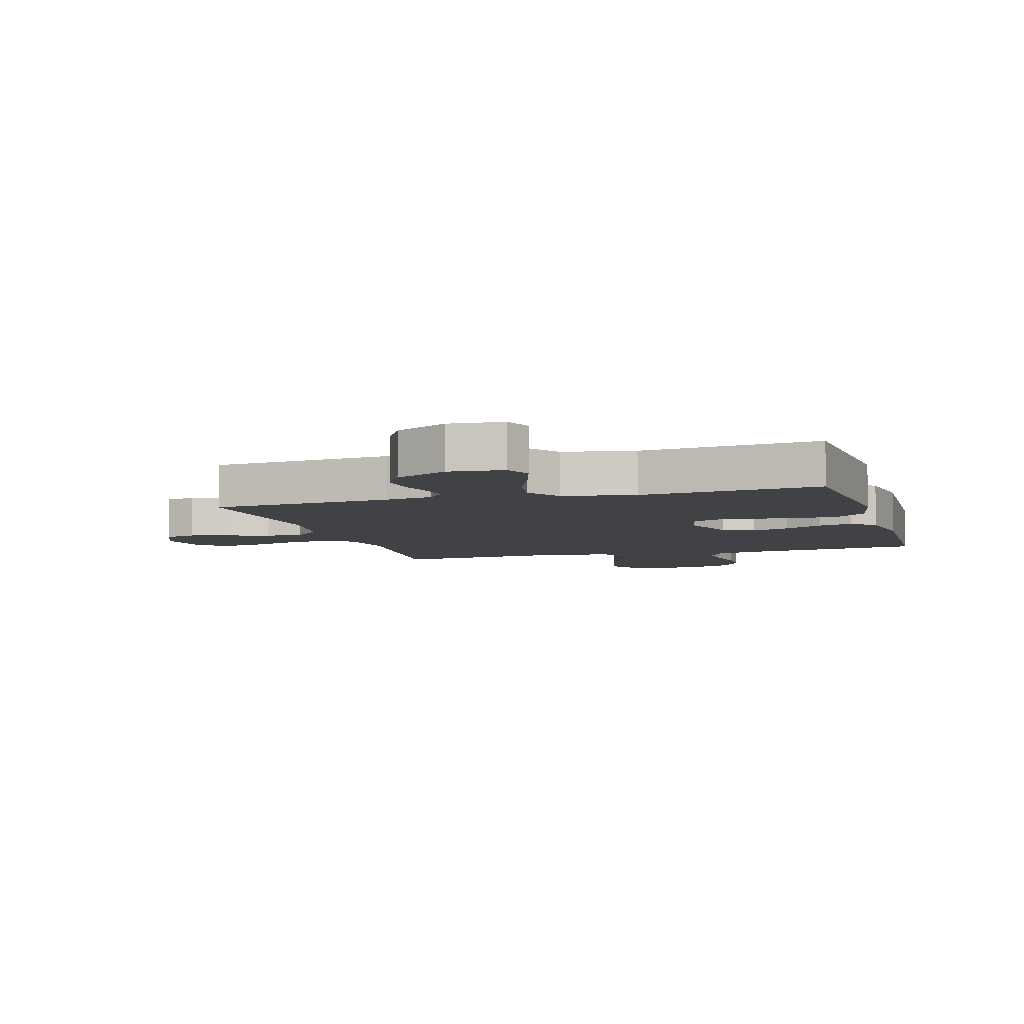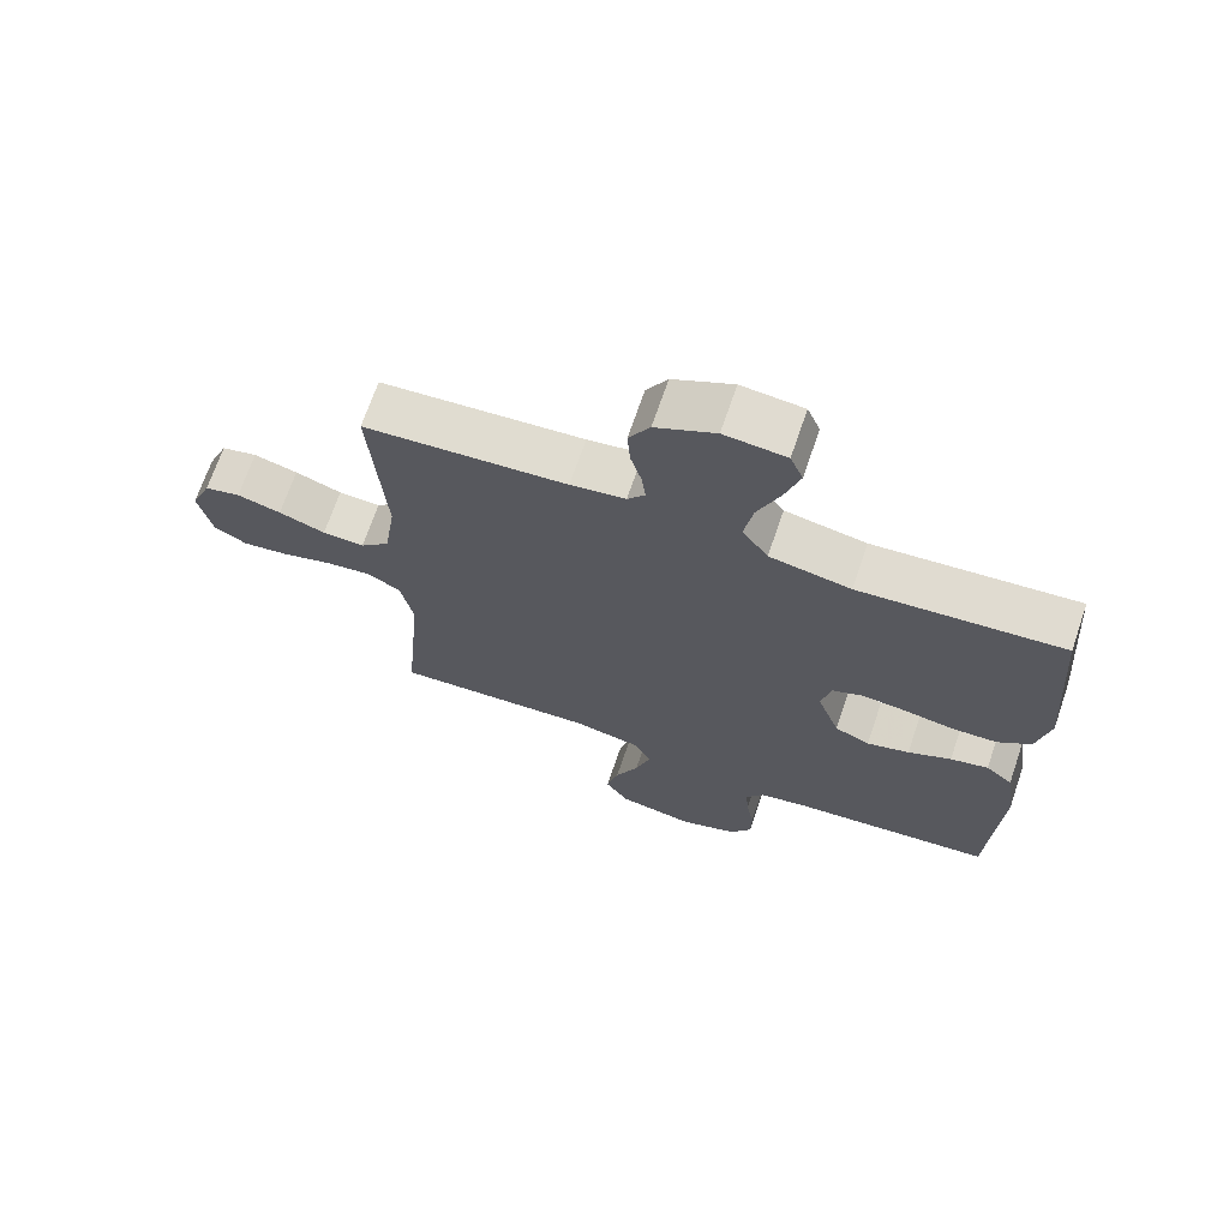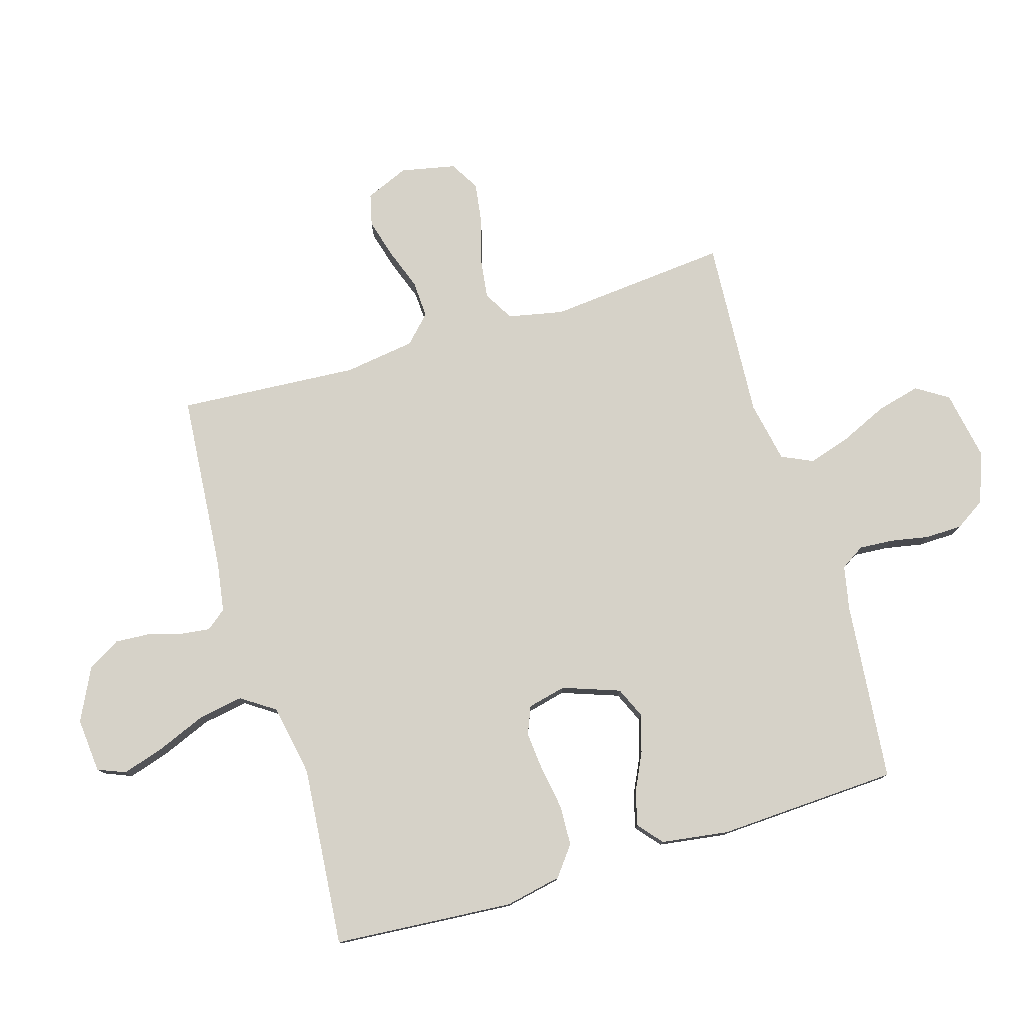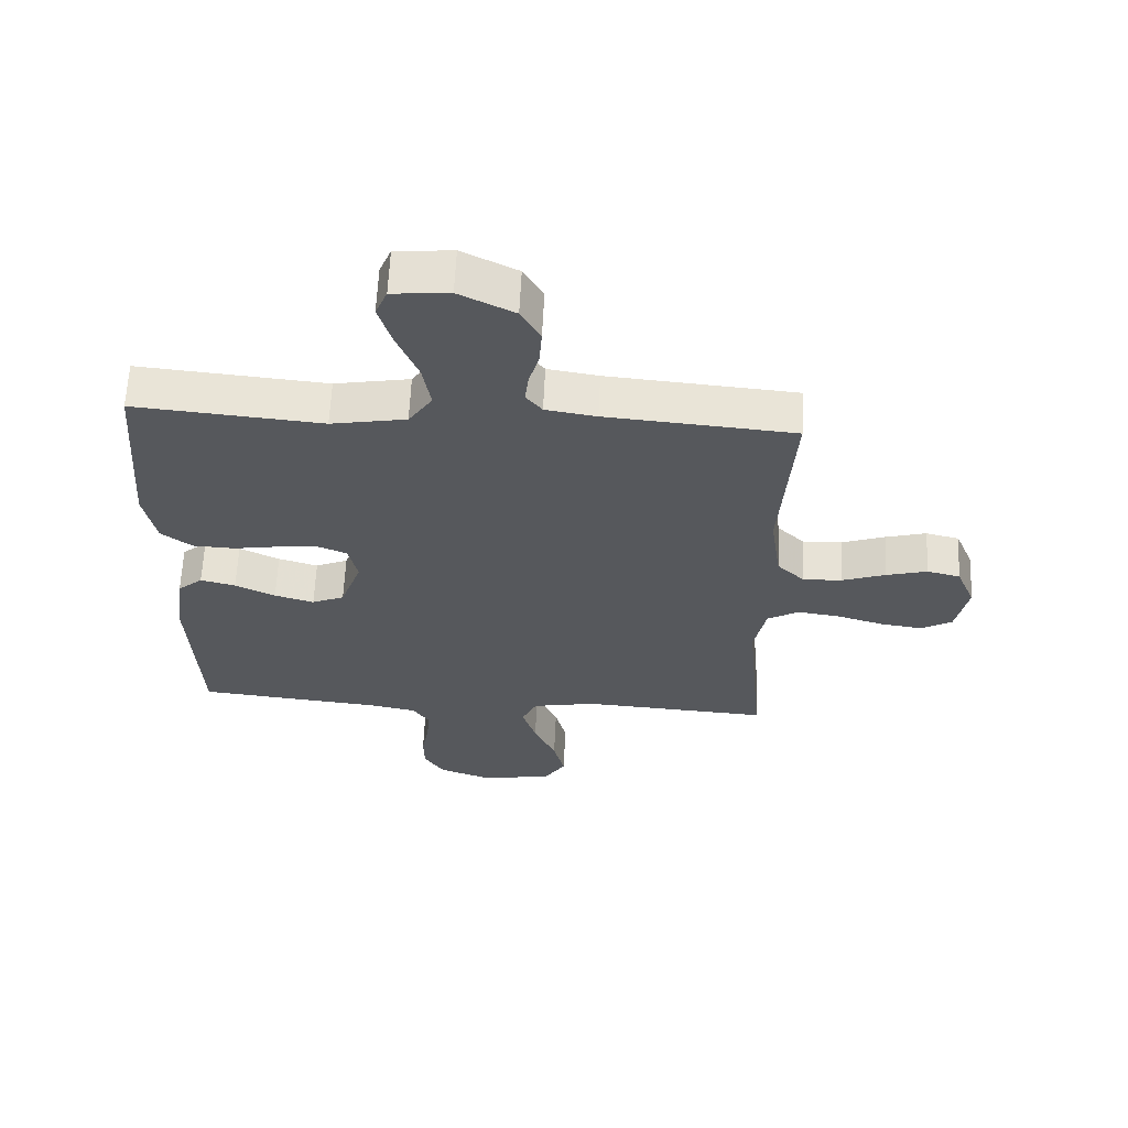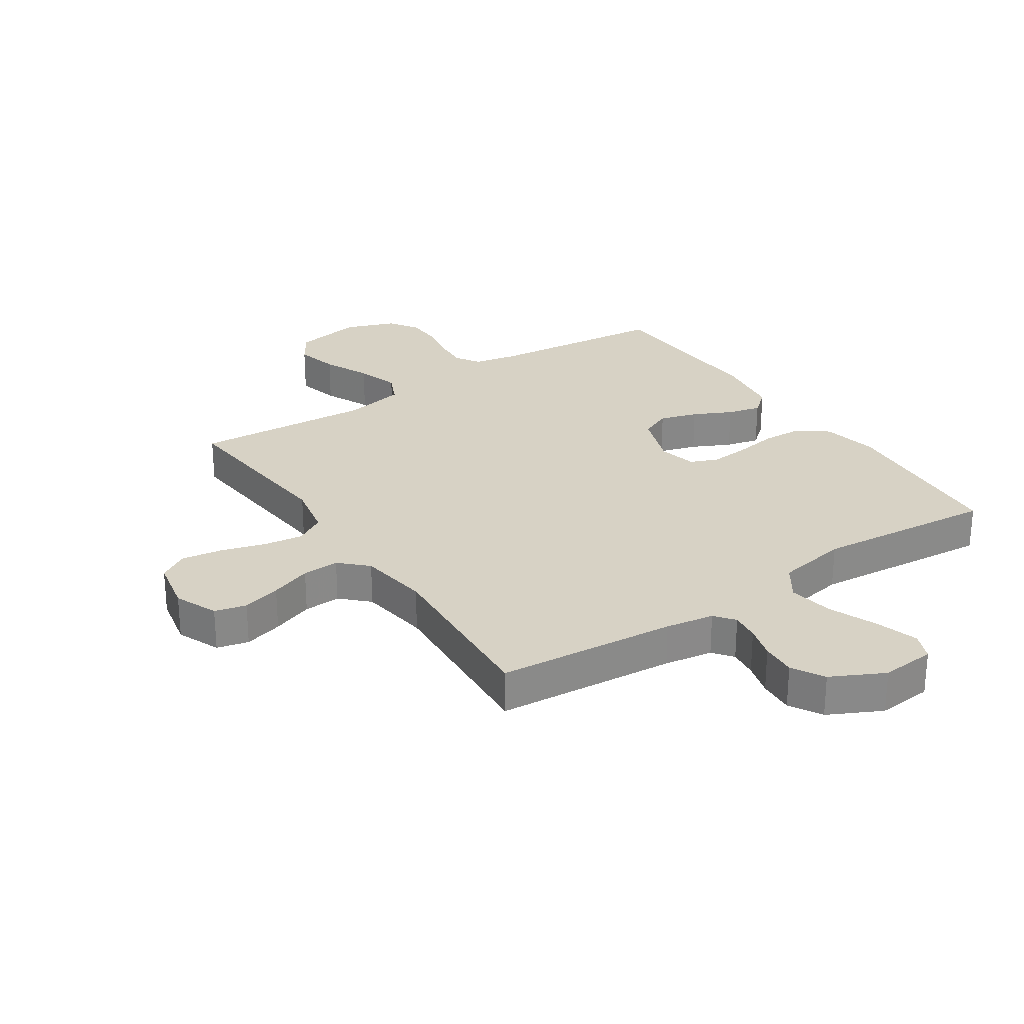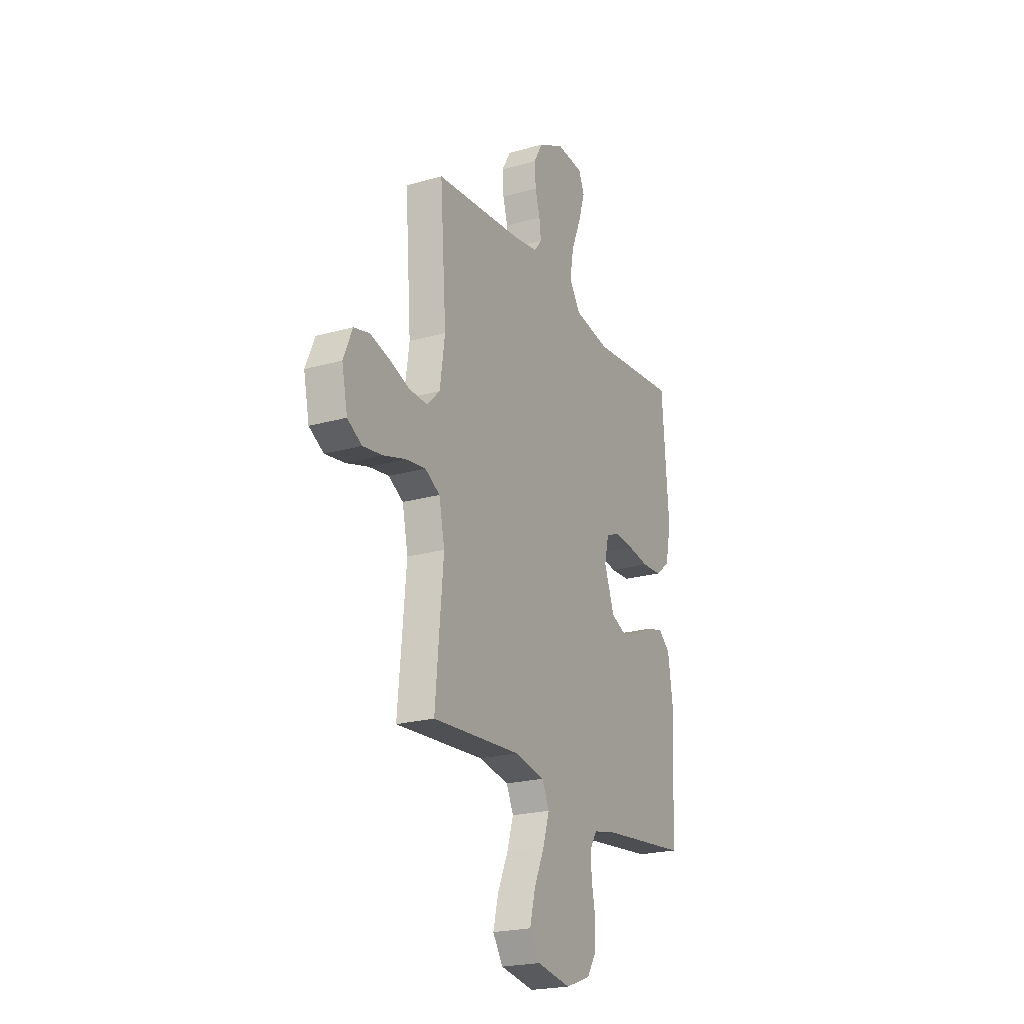
<metadata>
{"format":"obj","ext":"obj","renderer":"f3d","projection":"perspective","resolution":1024,"background":"white","views":[{"elev":-6.3,"azim":16.5,"up":"+Y"},{"elev":69.3,"azim":18.9,"up":"+Z"},{"elev":78.1,"azim":73.2,"up":"+Y"},{"elev":62.2,"azim":-177.3,"up":"+Z"},{"elev":27.3,"azim":-33.7,"up":"+Y"},{"elev":-22.0,"azim":-63.6,"up":"+Z"}]}
</metadata>
<code>
v -0.5 0.07 -0.5
v -0.473 0.07 -0.2
v -0.492 0.07 -0.108
v -0.542 0.07 -0.079
v -0.609 0.07 -0.088
v -0.683 0.07 -0.11
v -0.751 0.07 -0.12
v -0.8 0.07 -0.091
v -0.819 0.07 0
v -0.789 0.07 0.072
v -0.736 0.07 0.085
v -0.671 0.07 0.067
v -0.602 0.07 0.042
v -0.54 0.07 0.039
v -0.496 0.07 0.082
v -0.479 0.07 0.2
v -0.5 0.07 0.5
v -0.2 0.07 0.525
v -0.119 0.07 0.538
v -0.093 0.07 0.571
v -0.099 0.07 0.619
v -0.115 0.07 0.675
v -0.119 0.07 0.734
v -0.088 0.07 0.788
v 0 0.07 0.832
v 0.091 0.07 0.824
v 0.11 0.07 0.778
v 0.088 0.07 0.707
v 0.055 0.07 0.626
v 0.042 0.07 0.551
v 0.08 0.07 0.495
v 0.2 0.07 0.473
v 0.5 0.07 0.5
v 0.523 0.07 0.2
v 0.504 0.07 0.106
v 0.455 0.07 0.068
v 0.388 0.07 0.065
v 0.316 0.07 0.077
v 0.25 0.07 0.083
v 0.204 0.07 0.064
v 0.189 0.07 0
v 0.223 0.07 -0.095
v 0.275 0.07 -0.118
v 0.338 0.07 -0.099
v 0.402 0.07 -0.068
v 0.458 0.07 -0.054
v 0.498 0.07 -0.088
v 0.514 0.07 -0.2
v 0.5 0.07 -0.5
v 0.2 0.07 -0.53
v 0.127 0.07 -0.545
v 0.102 0.07 -0.585
v 0.106 0.07 -0.642
v 0.118 0.07 -0.705
v 0.117 0.07 -0.767
v 0.085 0.07 -0.817
v 0 0.07 -0.848
v -0.115 0.07 -0.827
v -0.149 0.07 -0.774
v -0.131 0.07 -0.702
v -0.096 0.07 -0.624
v -0.074 0.07 -0.553
v -0.098 0.07 -0.501
v -0.2 0.07 -0.481
v -0.5 0 -0.5
v -0.473 0 -0.2
v -0.492 0 -0.108
v -0.542 0 -0.079
v -0.609 0 -0.088
v -0.683 0 -0.11
v -0.751 0 -0.12
v -0.8 0 -0.091
v -0.819 0 0
v -0.789 0 0.072
v -0.736 0 0.085
v -0.671 0 0.067
v -0.602 0 0.042
v -0.54 0 0.039
v -0.496 0 0.082
v -0.479 0 0.2
v -0.5 0 0.5
v -0.2 0 0.525
v -0.119 0 0.538
v -0.093 0 0.571
v -0.099 0 0.619
v -0.115 0 0.675
v -0.119 0 0.734
v -0.088 0 0.788
v 0 0 0.832
v 0.091 0 0.824
v 0.11 0 0.778
v 0.088 0 0.707
v 0.055 0 0.626
v 0.042 0 0.551
v 0.08 0 0.495
v 0.2 0 0.473
v 0.5 0 0.5
v 0.523 0 0.2
v 0.504 0 0.106
v 0.455 0 0.068
v 0.388 0 0.065
v 0.316 0 0.077
v 0.25 0 0.083
v 0.204 0 0.064
v 0.189 0 0
v 0.223 0 -0.095
v 0.275 0 -0.118
v 0.338 0 -0.099
v 0.402 0 -0.068
v 0.458 0 -0.054
v 0.498 0 -0.088
v 0.514 0 -0.2
v 0.5 0 -0.5
v 0.2 0 -0.53
v 0.127 0 -0.545
v 0.102 0 -0.585
v 0.106 0 -0.642
v 0.118 0 -0.705
v 0.117 0 -0.767
v 0.085 0 -0.817
v 0 0 -0.848
v -0.115 0 -0.827
v -0.149 0 -0.774
v -0.131 0 -0.702
v -0.096 0 -0.624
v -0.074 0 -0.553
v -0.098 0 -0.501
v -0.2 0 -0.481
f 59 60 61
f 58 59 61
f 57 58 61
f 56 57 61
f 55 56 61
f 54 55 61
f 53 54 61
f 52 53 61 62
f 51 52 62 63
f 48 49 50
f 47 48 50
f 46 47 50
f 45 46 50
f 44 45 50
f 51 63 64
f 50 51 64
f 44 50 64
f 43 44 64
f 36 37 38
f 35 36 38
f 34 35 38
f 33 34 38
f 32 33 38
f 31 32 38 39
f 30 31 39 40
f 27 28 29
f 26 27 29
f 25 26 29
f 24 25 29
f 23 24 29
f 22 23 29
f 21 22 29
f 20 21 29 30
f 30 40 41
f 20 30 41
f 19 20 41
f 16 17 18
f 19 41 42
f 18 19 42
f 16 18 42
f 15 16 42
f 11 12 13
f 10 11 13
f 9 10 13
f 8 9 13
f 7 8 13
f 6 7 13
f 5 6 13
f 4 5 13 14
f 64 1 2
f 43 64 2
f 42 43 2
f 14 15 42
f 4 14 42
f 3 4 42
f 2 3 42
f 125 124 123
f 125 123 122
f 125 122 121
f 125 121 120
f 125 120 119
f 125 119 118
f 125 118 117
f 126 125 117 116
f 127 126 116 115
f 114 113 112
f 114 112 111
f 114 111 110
f 114 110 109
f 114 109 108
f 128 127 115
f 128 115 114
f 128 114 108
f 128 108 107
f 102 101 100
f 102 100 99
f 102 99 98
f 102 98 97
f 102 97 96
f 103 102 96 95
f 104 103 95 94
f 93 92 91
f 93 91 90
f 93 90 89
f 93 89 88
f 93 88 87
f 93 87 86
f 93 86 85
f 94 93 85 84
f 105 104 94
f 105 94 84
f 105 84 83
f 82 81 80
f 106 105 83
f 106 83 82
f 106 82 80
f 106 80 79
f 77 76 75
f 77 75 74
f 77 74 73
f 77 73 72
f 77 72 71
f 77 71 70
f 77 70 69
f 78 77 69 68
f 66 65 128
f 66 128 107
f 66 107 106
f 106 79 78
f 106 78 68
f 106 68 67
f 106 67 66
f 1 65 66 2
f 2 66 67 3
f 3 67 68 4
f 4 68 69 5
f 5 69 70 6
f 6 70 71 7
f 7 71 72 8
f 8 72 73 9
f 9 73 74 10
f 10 74 75 11
f 11 75 76 12
f 12 76 77 13
f 13 77 78 14
f 14 78 79 15
f 15 79 80 16
f 16 80 81 17
f 17 81 82 18
f 18 82 83 19
f 19 83 84 20
f 20 84 85 21
f 21 85 86 22
f 22 86 87 23
f 23 87 88 24
f 24 88 89 25
f 25 89 90 26
f 26 90 91 27
f 27 91 92 28
f 28 92 93 29
f 29 93 94 30
f 30 94 95 31
f 31 95 96 32
f 32 96 97 33
f 33 97 98 34
f 34 98 99 35
f 35 99 100 36
f 36 100 101 37
f 37 101 102 38
f 38 102 103 39
f 39 103 104 40
f 40 104 105 41
f 41 105 106 42
f 42 106 107 43
f 43 107 108 44
f 44 108 109 45
f 45 109 110 46
f 46 110 111 47
f 47 111 112 48
f 48 112 113 49
f 49 113 114 50
f 50 114 115 51
f 51 115 116 52
f 52 116 117 53
f 53 117 118 54
f 54 118 119 55
f 55 119 120 56
f 56 120 121 57
f 57 121 122 58
f 58 122 123 59
f 59 123 124 60
f 60 124 125 61
f 61 125 126 62
f 62 126 127 63
f 63 127 128 64
f 64 128 65 1

</code>
